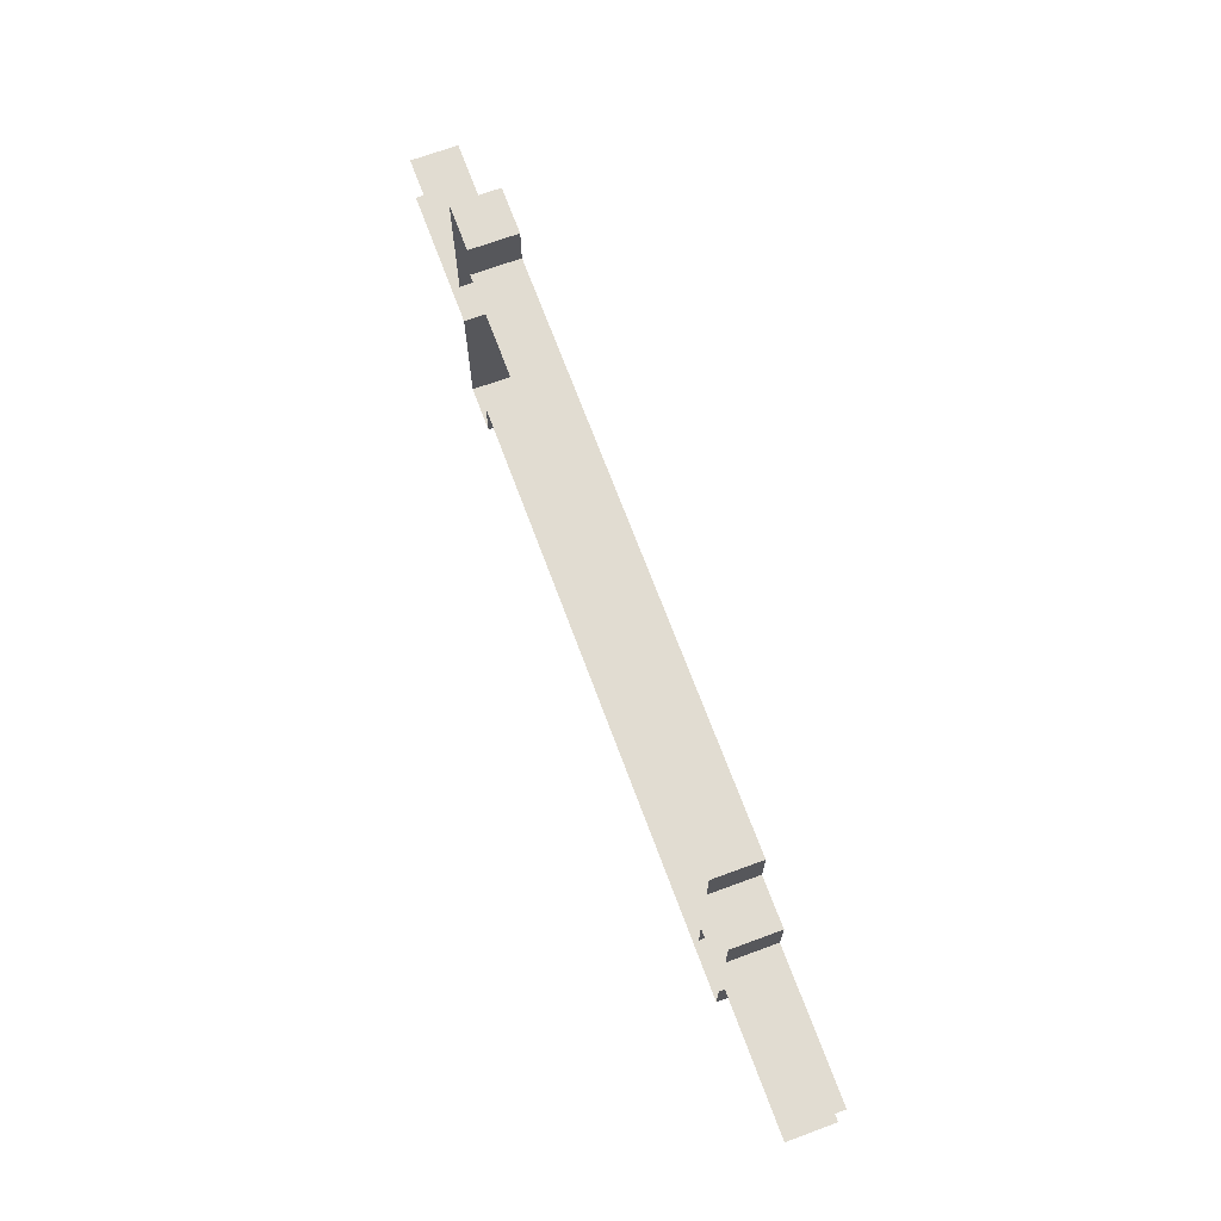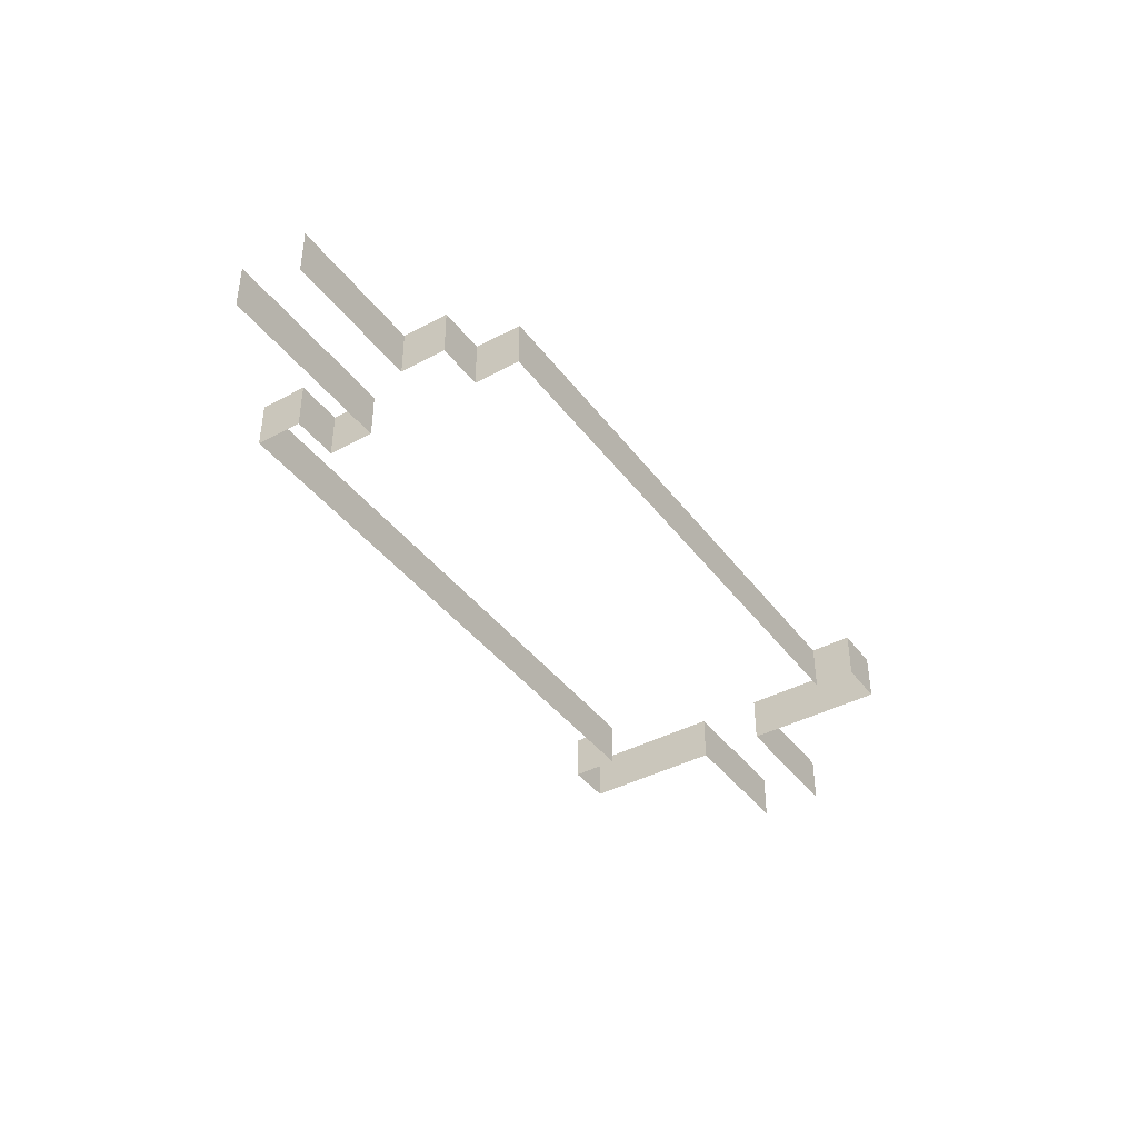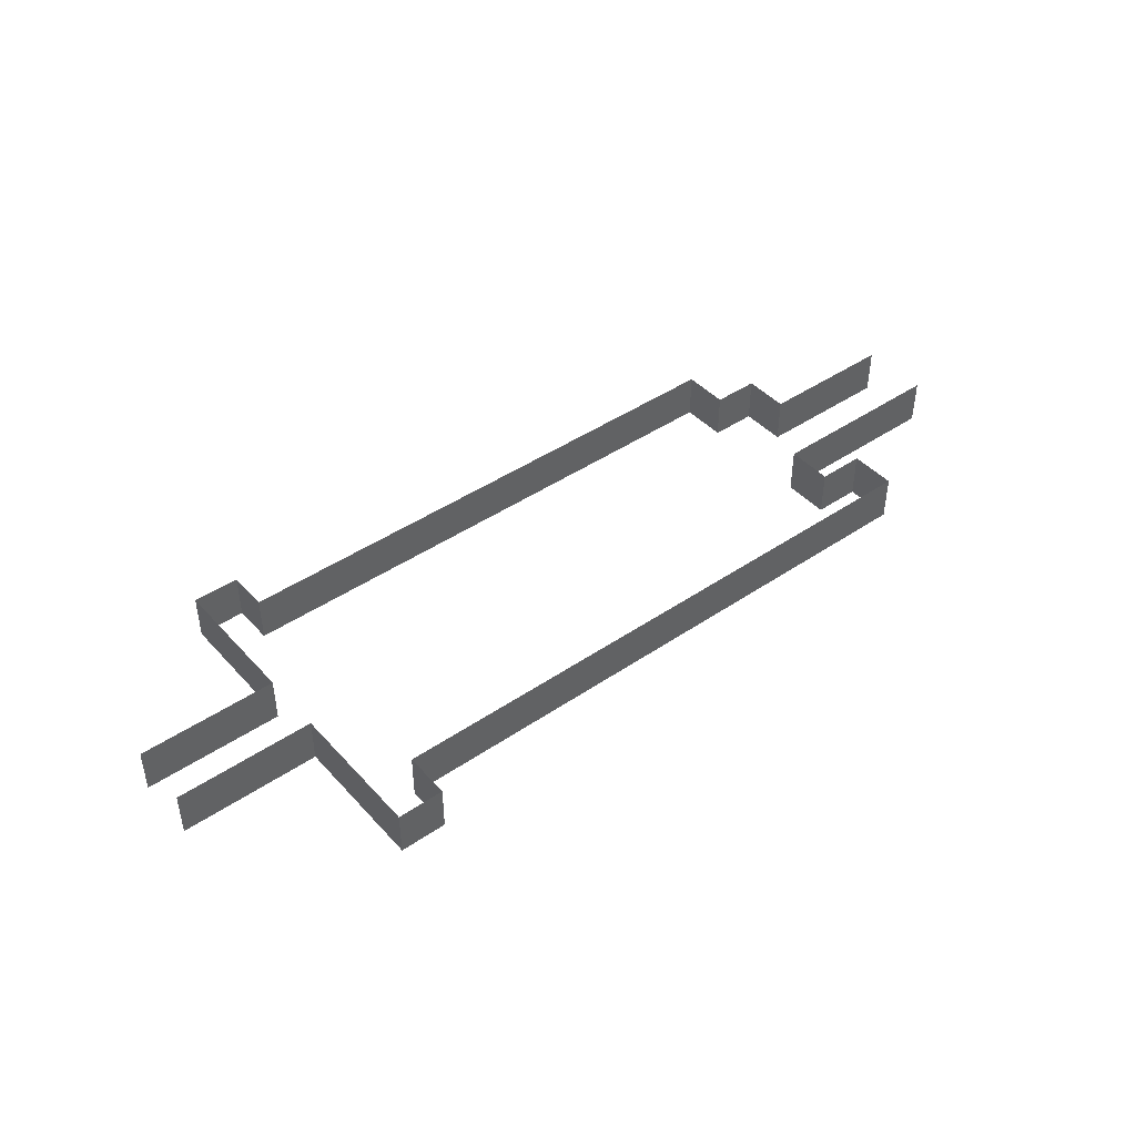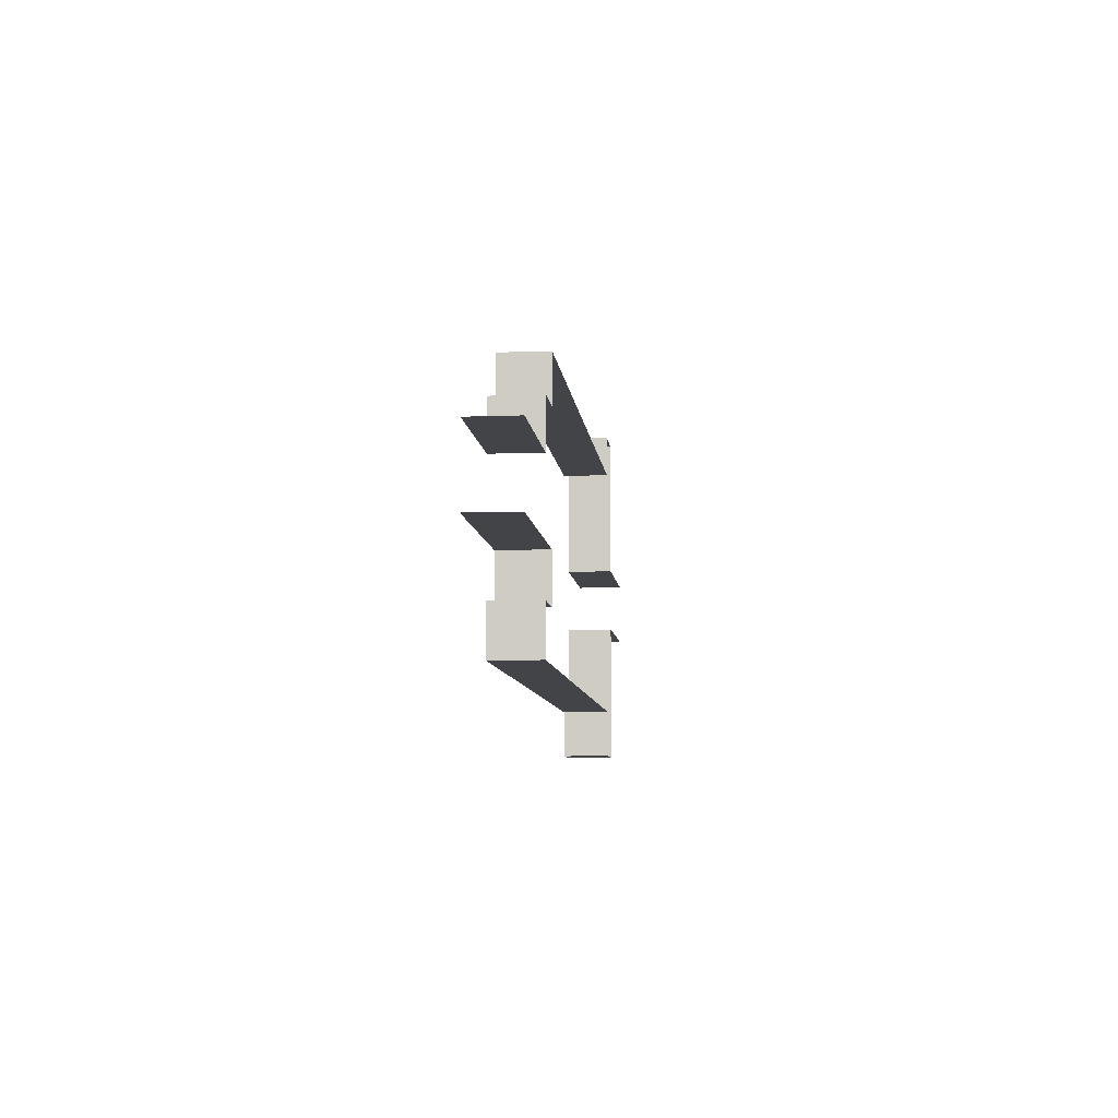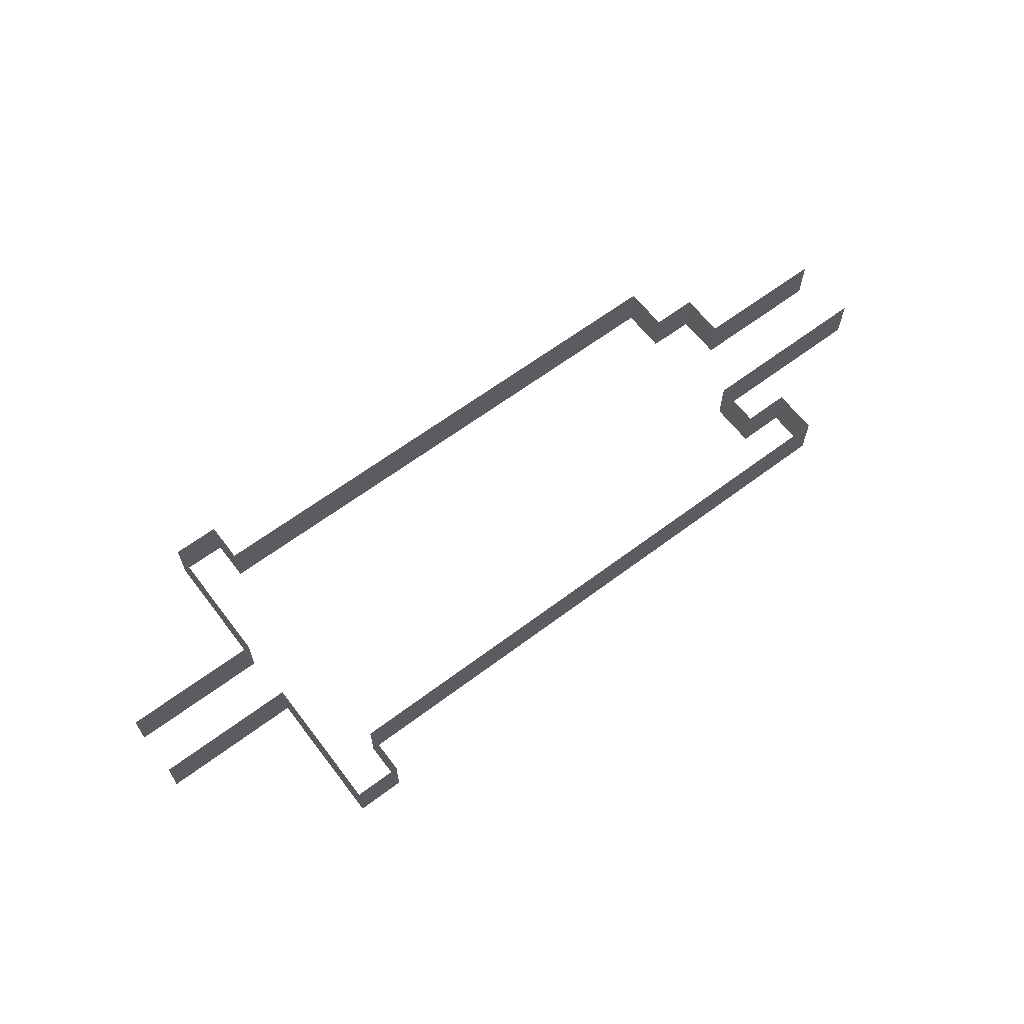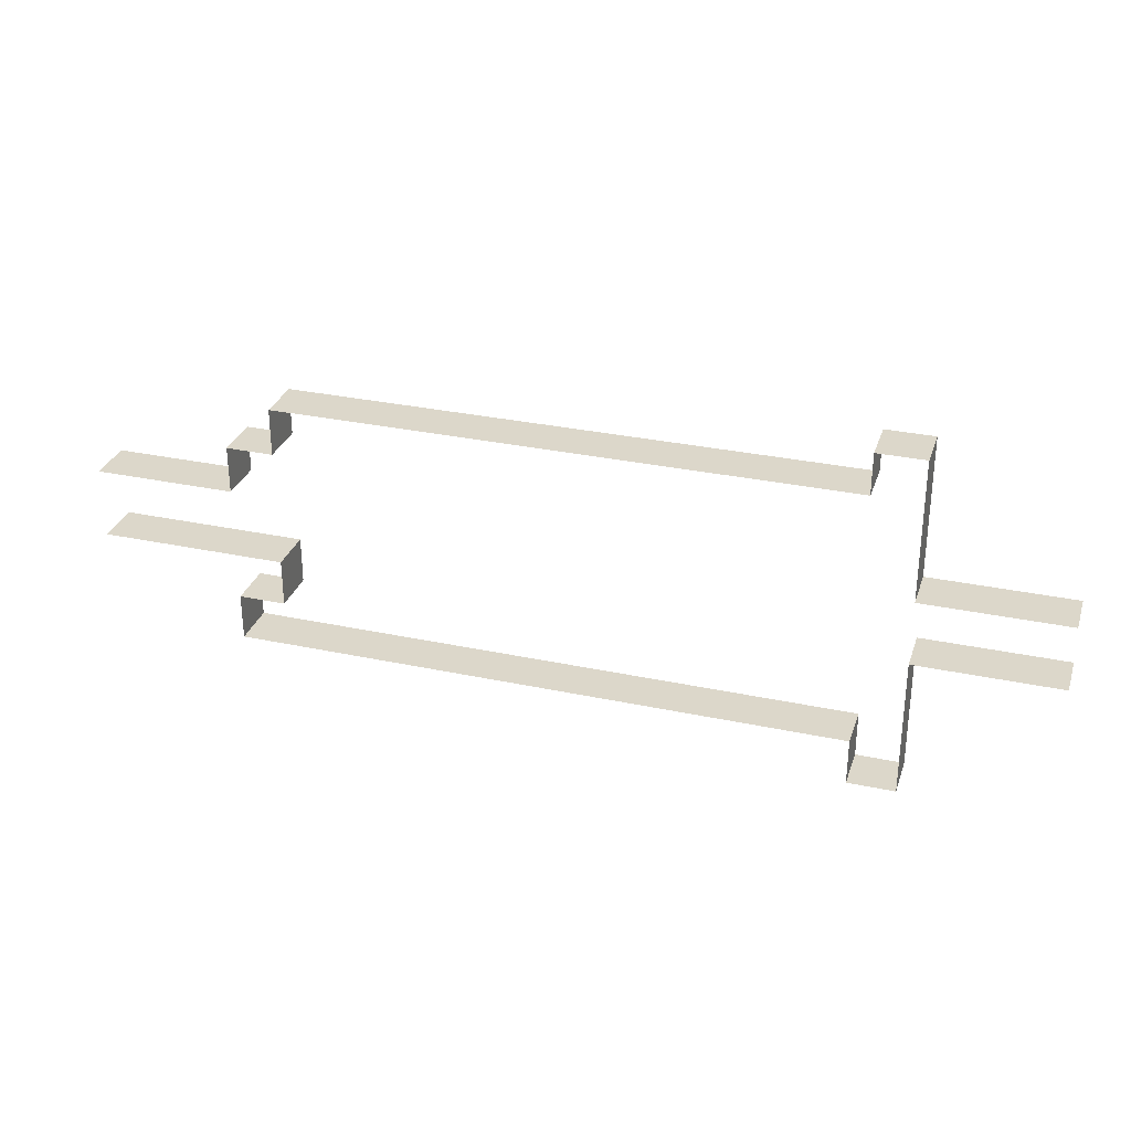
<metadata>
{"format":"obj","ext":"obj","renderer":"f3d","projection":"perspective","resolution":1024,"background":"white","views":[{"elev":69.1,"azim":-110.3,"up":"+Z"},{"elev":-40.7,"azim":-56.7,"up":"+Y"},{"elev":43.7,"azim":141.3,"up":"+Y"},{"elev":-8.1,"azim":-84.1,"up":"+Z"},{"elev":63.0,"azim":142.7,"up":"+Y"},{"elev":30.5,"azim":17.2,"up":"+Z"}]}
</metadata>
<code>
o Cube
v -0.5 -0 1
v -0.5 1 1
v -0.5 -0 -0.5
v -0.5 1 -0.5
v 2.5 -0 1
v 2.5 1 1
v 2.5 -0 -0.5
v 2.5 1 -0.5
v 3.5 0 3
v 3.5 1 3
v 2.5 -0 -2.5
v 2.5 1 -2.5
v 15.5 0 3
v 15.5 1 3
v 15.5 -0 -2.5
v 15.5 1 -2.5
v 2.5 0 2
v 2.5 1 2
v 3.5 1 2
v 3.5 0 2
v 15.5 0 3.88
v 15.5 1 3.88
v 15.5 -0 -3.5
v 15.5 1 -3.5
v 16.5 0 3.88
v 16.5 1 3.88
v 16.5 -0 -3.5
v 16.5 1 -3.5
v 16.5 -0 0.88
v 16.5 1 0.88
v 19.5 -0 0.88
v 19.5 1 0.88
v 16.5 -0 -0.5
v 16.5 1 -0.5
v 19.5 -0 -0.5
v 19.5 1 -0.5
v 2.5 -0 -1.5
v 2.5 1 -1.5
v 3.5 -0 -0.5
v 3.5 1 -0.5
v 3.5 -0 -1.5
v 3.5 1 -1.5
f 3 7 8 4
f 20 19 10 9
f 5 1 2 6
f 38 37 11 12
f 12 11 15 16
f 9 10 14 13
f 5 6 18 17
f 17 18 19 20
f 16 15 23 24
f 13 14 22 21
f 24 23 27 28
f 21 22 26 25
f 25 26 30 29
f 29 30 32 31
f 28 27 33 34
f 34 33 35 36
f 37 38 42 41
f 40 39 41 42
f 8 7 39 40

</code>
